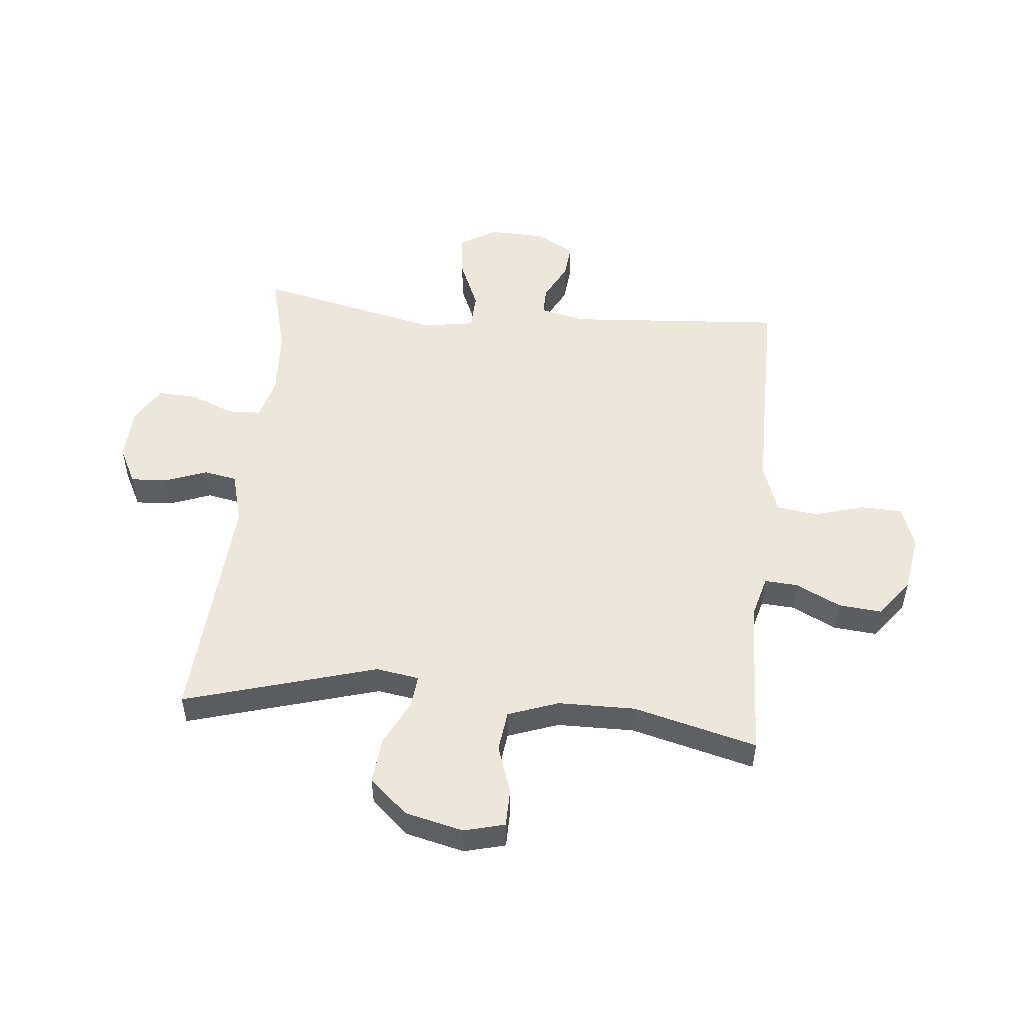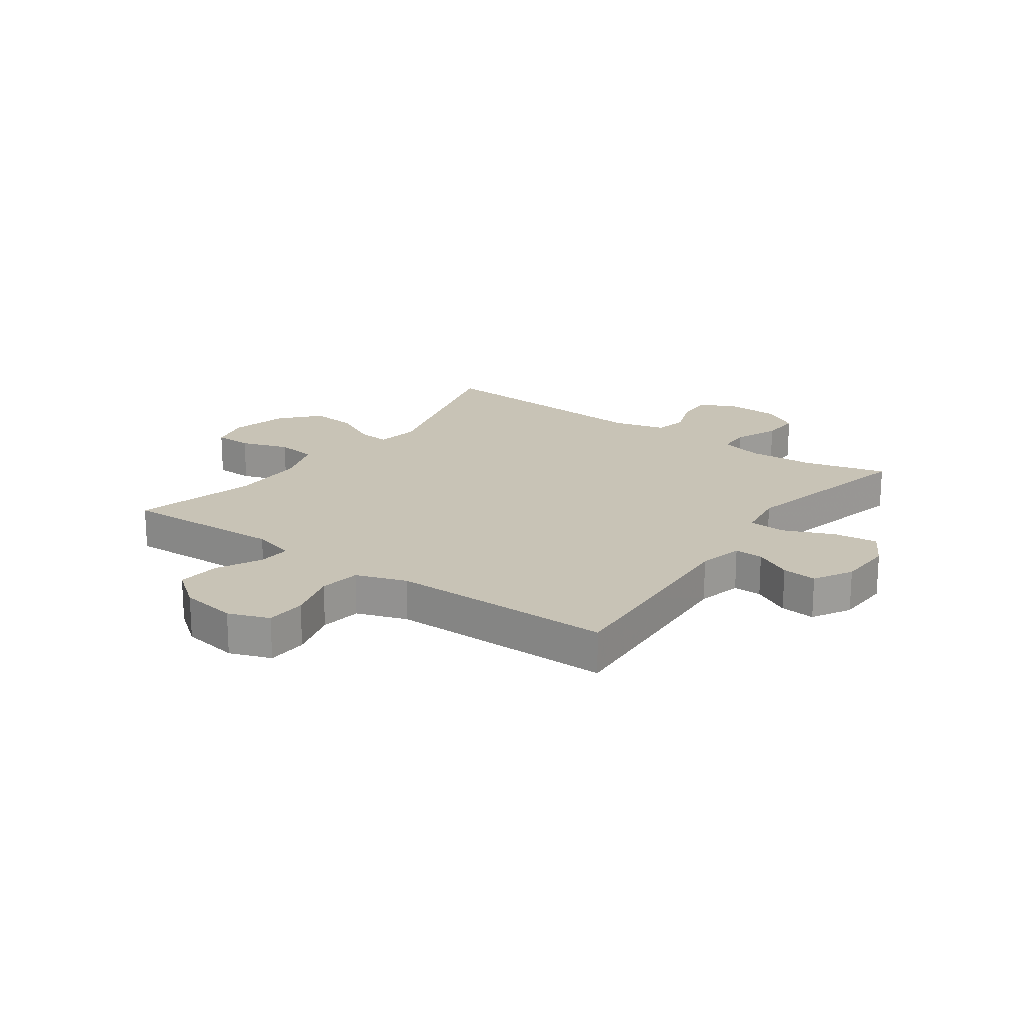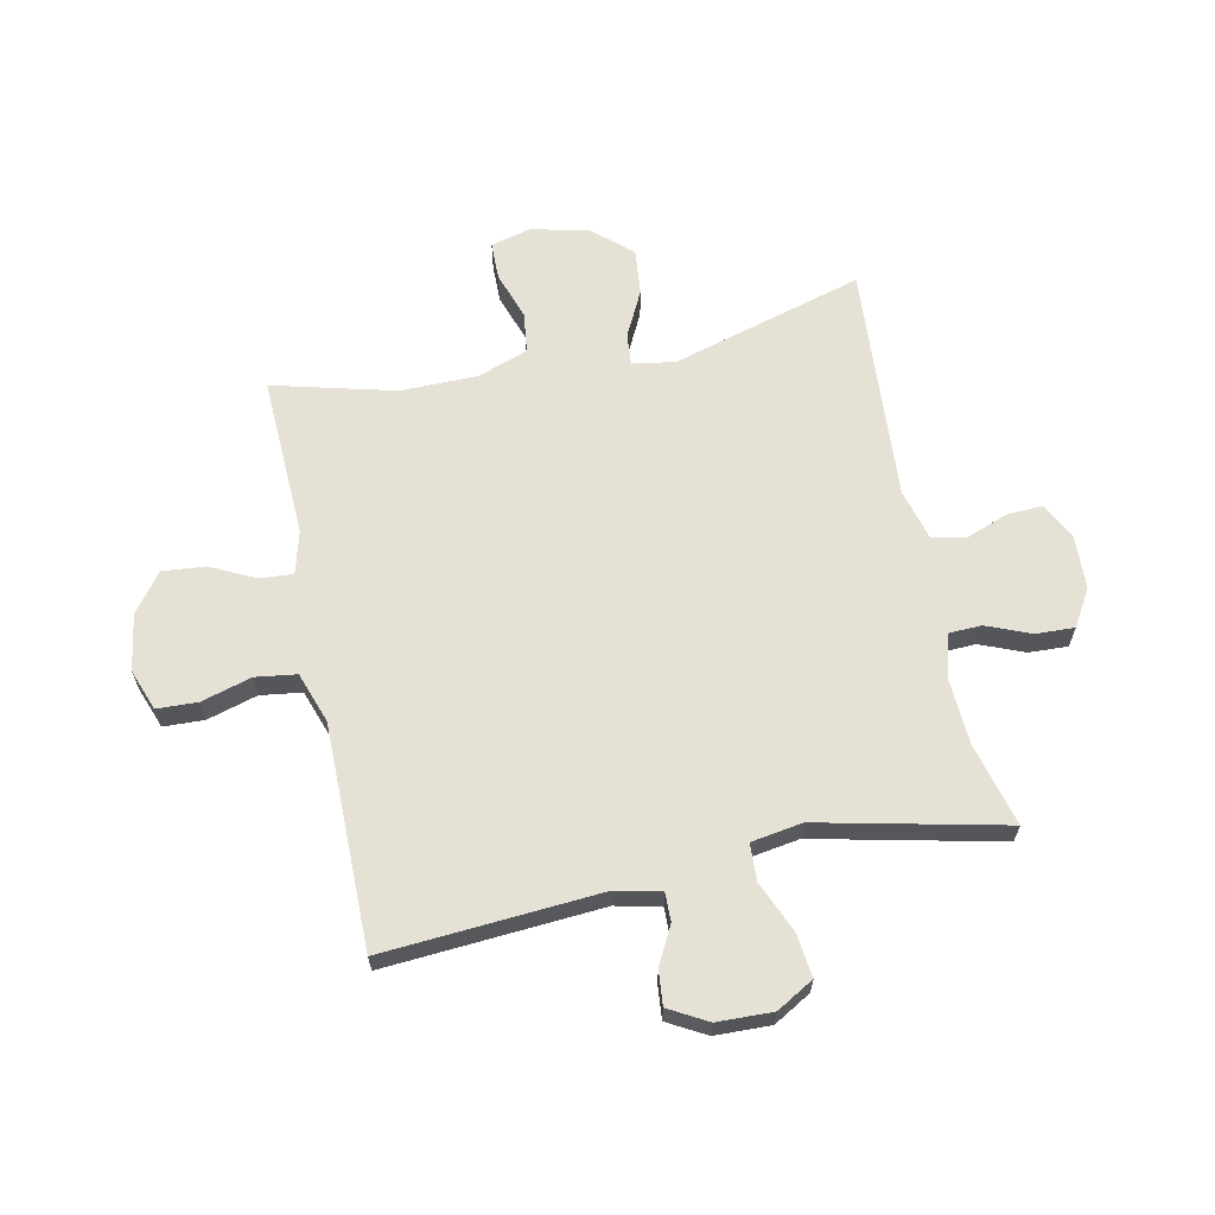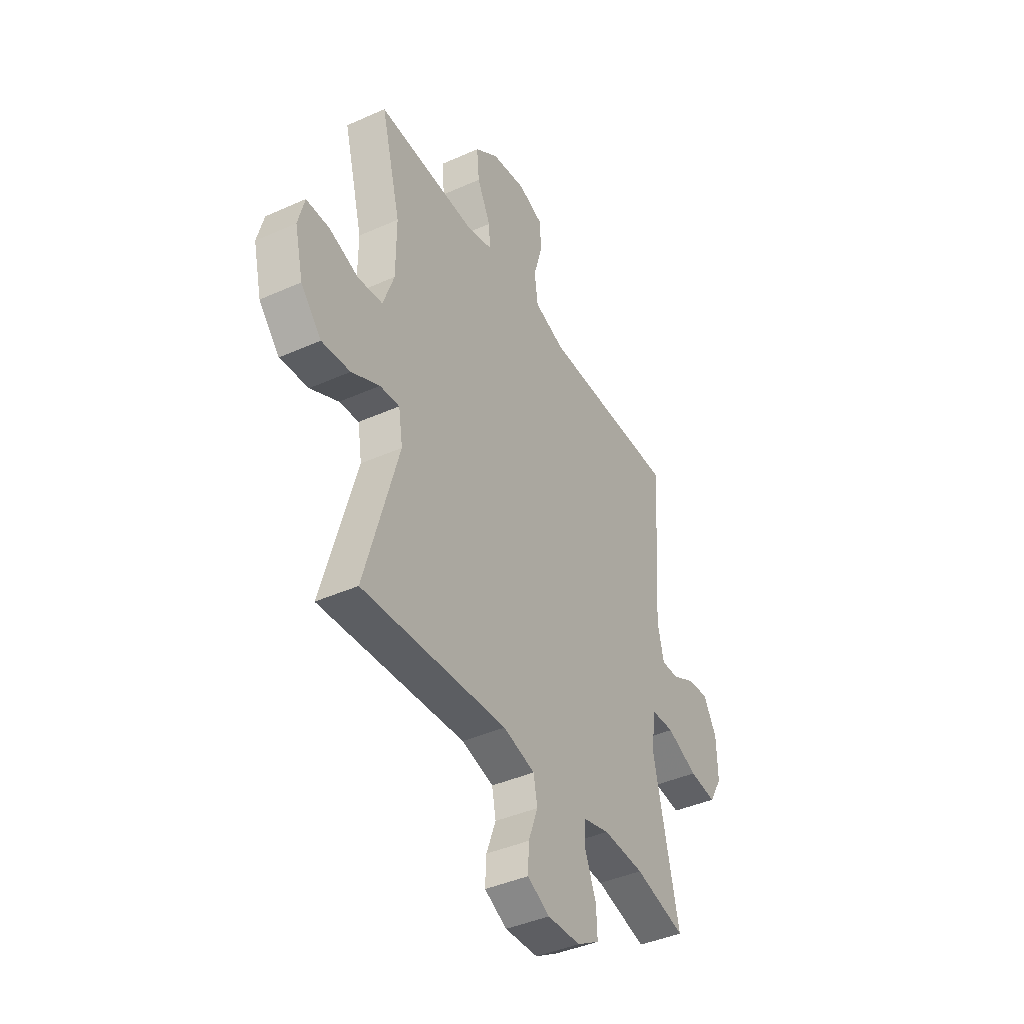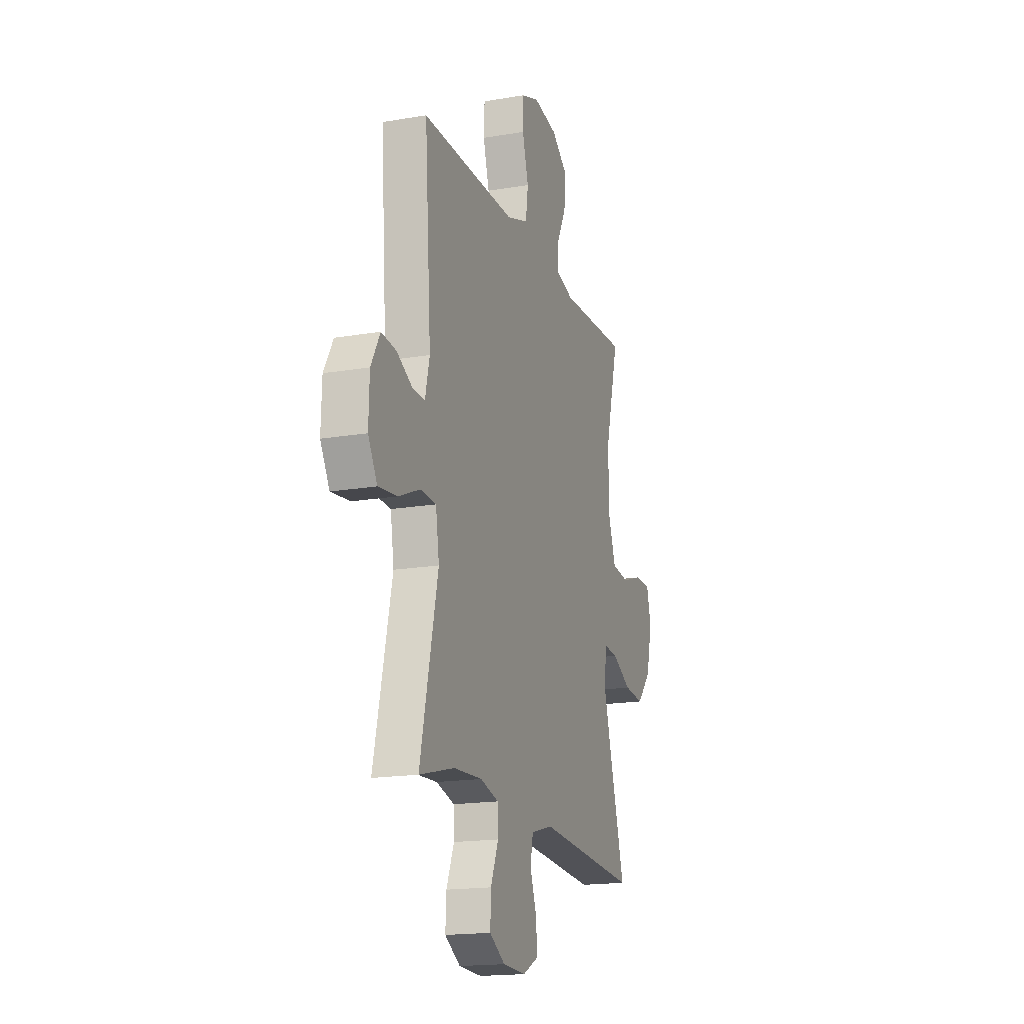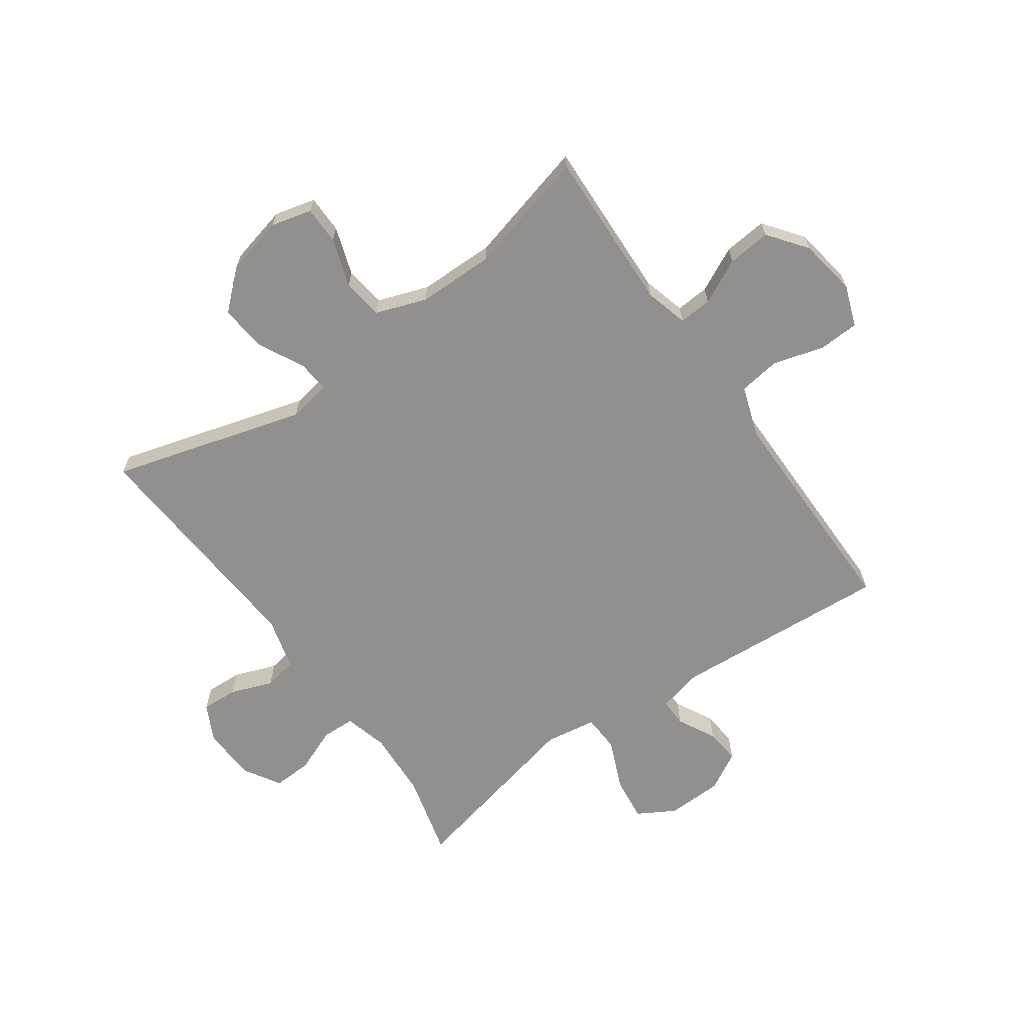
<metadata>
{"format":"obj","ext":"obj","renderer":"f3d","projection":"perspective","resolution":1024,"background":"white","views":[{"elev":51.7,"azim":-84.6,"up":"+Y"},{"elev":19.4,"azim":35.7,"up":"+Y"},{"elev":64.2,"azim":78.1,"up":"+Y"},{"elev":-41.4,"azim":-61.5,"up":"+Z"},{"elev":-17.5,"azim":108.7,"up":"+Z"},{"elev":-65.7,"azim":-54.7,"up":"+Y"}]}
</metadata>
<code>
v -0.5 0.07 0.5
v -0.221 0.07 0.489
v -0.147 0.07 0.509
v -0.151 0.07 0.566
v -0.189 0.07 0.643
v -0.196 0.07 0.717
v -0.13 0.07 0.767
v -0.032 0.07 0.783
v 0.039 0.07 0.757
v 0.042 0.07 0.687
v 0.017 0.07 0.6
v 0.027 0.07 0.529
v 0.114 0.07 0.499
v 0.245 0.07 0.499
v 0.5 0.07 0.5
v 0.474 0.07 0.126
v 0.492 0.07 0.049
v 0.541 0.07 0.05
v 0.606 0.07 0.084
v 0.666 0.07 0.09
v 0.703 0.07 0.024
v 0.706 0.07 -0.072
v 0.669 0.07 -0.136
v 0.593 0.07 -0.127
v 0.506 0.07 -0.09
v 0.442 0.07 -0.093
v 0.428 0.07 -0.181
v 0.5 0.07 -0.5
v 0.357 0.07 -0.463
v 0.241 0.07 -0.457
v 0.167 0.07 -0.477
v 0.165 0.07 -0.534
v 0.196 0.07 -0.61
v 0.199 0.07 -0.677
v 0.136 0.07 -0.715
v 0.043 0.07 -0.719
v -0.02 0.07 -0.687
v -0.017 0.07 -0.625
v 0.01 0.07 -0.552
v -0.001 0.07 -0.495
v -0.091 0.07 -0.471
v -0.5 0.07 -0.5
v -0.405 0.07 -0.169
v -0.417 0.07 -0.095
v -0.472 0.07 -0.1
v -0.551 0.07 -0.14
v -0.631 0.07 -0.148
v -0.689 0.07 -0.083
v -0.713 0.07 0.017
v -0.695 0.07 0.087
v -0.63 0.07 0.088
v -0.547 0.07 0.06
v -0.477 0.07 0.069
v -0.446 0.07 0.156
v -0.445 0.07 0.288
v -0.5 0 0.5
v -0.221 0 0.489
v -0.147 0 0.509
v -0.151 0 0.566
v -0.189 0 0.643
v -0.196 0 0.717
v -0.13 0 0.767
v -0.032 0 0.783
v 0.039 0 0.757
v 0.042 0 0.687
v 0.017 0 0.6
v 0.027 0 0.529
v 0.114 0 0.499
v 0.245 0 0.499
v 0.5 0 0.5
v 0.474 0 0.126
v 0.492 0 0.049
v 0.541 0 0.05
v 0.606 0 0.084
v 0.666 0 0.09
v 0.703 0 0.024
v 0.706 0 -0.072
v 0.669 0 -0.136
v 0.593 0 -0.127
v 0.506 0 -0.09
v 0.442 0 -0.093
v 0.428 0 -0.181
v 0.5 0 -0.5
v 0.357 0 -0.463
v 0.241 0 -0.457
v 0.167 0 -0.477
v 0.165 0 -0.534
v 0.196 0 -0.61
v 0.199 0 -0.677
v 0.136 0 -0.715
v 0.043 0 -0.719
v -0.02 0 -0.687
v -0.017 0 -0.625
v 0.01 0 -0.552
v -0.001 0 -0.495
v -0.091 0 -0.471
v -0.5 0 -0.5
v -0.405 0 -0.169
v -0.417 0 -0.095
v -0.472 0 -0.1
v -0.551 0 -0.14
v -0.631 0 -0.148
v -0.689 0 -0.083
v -0.713 0 0.017
v -0.695 0 0.087
v -0.63 0 0.088
v -0.547 0 0.06
v -0.477 0 0.069
v -0.446 0 0.156
v -0.445 0 0.288
f 50 51 52
f 49 50 52
f 48 49 52
f 47 48 52
f 46 47 52
f 45 46 52
f 44 45 52 53
f 41 42 43
f 40 41 43 44
f 37 38 39
f 36 37 39
f 35 36 39
f 34 35 39
f 33 34 39
f 32 33 39
f 31 32 39 40
f 44 53 54
f 40 44 54
f 31 40 54
f 30 31 54
f 23 24 25
f 22 23 25
f 21 22 25
f 20 21 25
f 19 20 25
f 18 19 25
f 17 18 25 26
f 16 17 26
f 16 26 27
f 15 16 27
f 14 15 27
f 9 10 11
f 8 9 11
f 7 8 11
f 6 7 11
f 5 6 11
f 4 5 11
f 3 4 11 12
f 2 3 12 13
f 55 1 2
f 13 14 27
f 2 13 27
f 55 2 27
f 54 55 27
f 30 54 27
f 29 30 27
f 27 28 29
f 107 106 105
f 107 105 104
f 107 104 103
f 107 103 102
f 107 102 101
f 107 101 100
f 108 107 100 99
f 98 97 96
f 99 98 96 95
f 94 93 92
f 94 92 91
f 94 91 90
f 94 90 89
f 94 89 88
f 94 88 87
f 95 94 87 86
f 109 108 99
f 109 99 95
f 109 95 86
f 109 86 85
f 80 79 78
f 80 78 77
f 80 77 76
f 80 76 75
f 80 75 74
f 80 74 73
f 81 80 73 72
f 81 72 71
f 82 81 71
f 82 71 70
f 82 70 69
f 66 65 64
f 66 64 63
f 66 63 62
f 66 62 61
f 66 61 60
f 66 60 59
f 67 66 59 58
f 68 67 58 57
f 57 56 110
f 82 69 68
f 82 68 57
f 82 57 110
f 82 110 109
f 82 109 85
f 82 85 84
f 84 83 82
f 1 56 57 2
f 2 57 58 3
f 3 58 59 4
f 4 59 60 5
f 5 60 61 6
f 6 61 62 7
f 7 62 63 8
f 8 63 64 9
f 9 64 65 10
f 10 65 66 11
f 11 66 67 12
f 12 67 68 13
f 13 68 69 14
f 14 69 70 15
f 15 70 71 16
f 16 71 72 17
f 17 72 73 18
f 18 73 74 19
f 19 74 75 20
f 20 75 76 21
f 21 76 77 22
f 22 77 78 23
f 23 78 79 24
f 24 79 80 25
f 25 80 81 26
f 26 81 82 27
f 27 82 83 28
f 28 83 84 29
f 29 84 85 30
f 30 85 86 31
f 31 86 87 32
f 32 87 88 33
f 33 88 89 34
f 34 89 90 35
f 35 90 91 36
f 36 91 92 37
f 37 92 93 38
f 38 93 94 39
f 39 94 95 40
f 40 95 96 41
f 41 96 97 42
f 42 97 98 43
f 43 98 99 44
f 44 99 100 45
f 45 100 101 46
f 46 101 102 47
f 47 102 103 48
f 48 103 104 49
f 49 104 105 50
f 50 105 106 51
f 51 106 107 52
f 52 107 108 53
f 53 108 109 54
f 54 109 110 55
f 55 110 56 1

</code>
